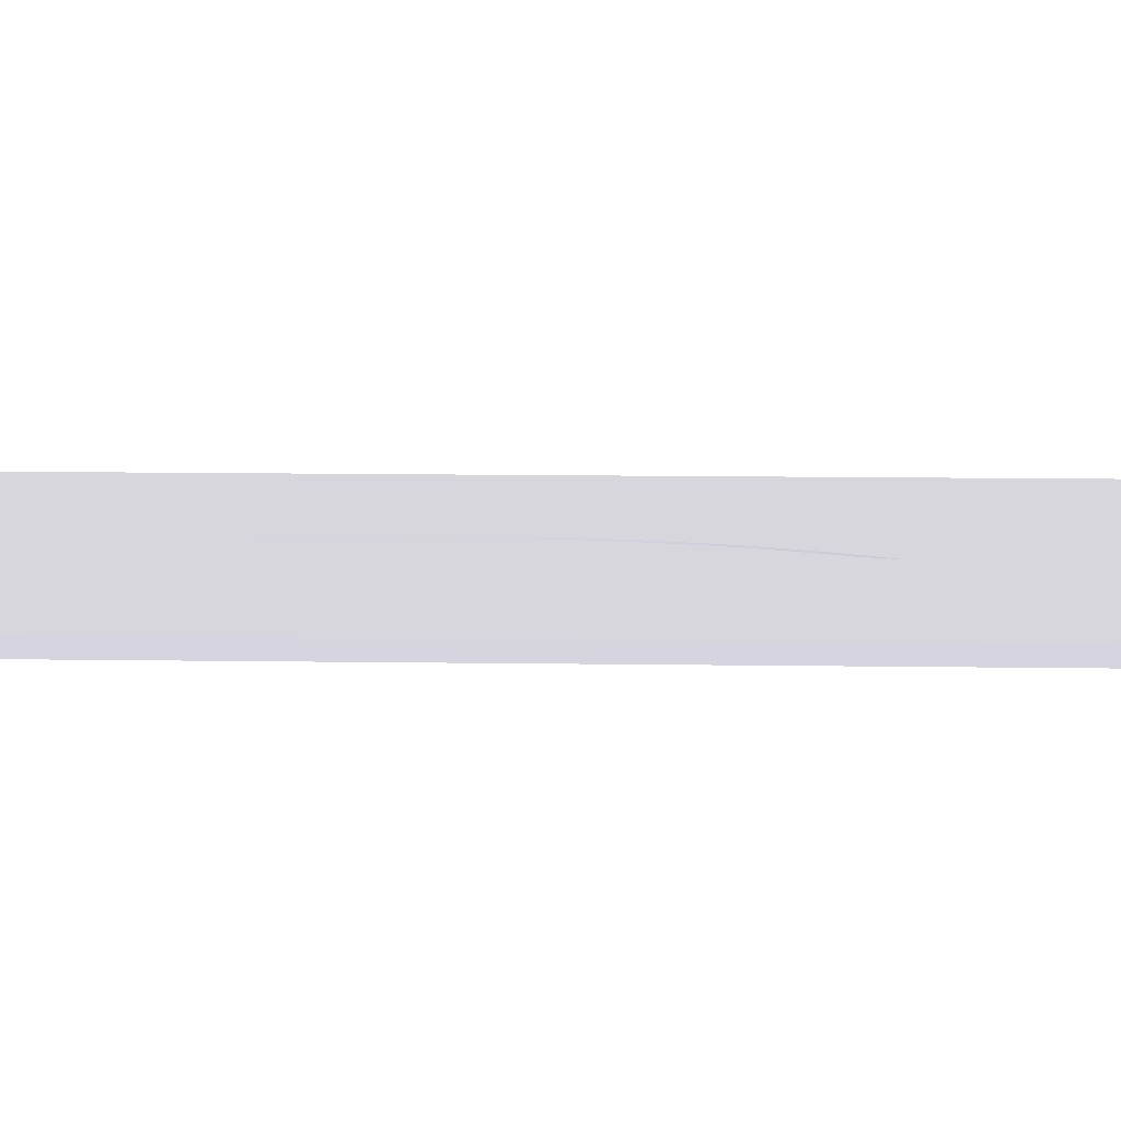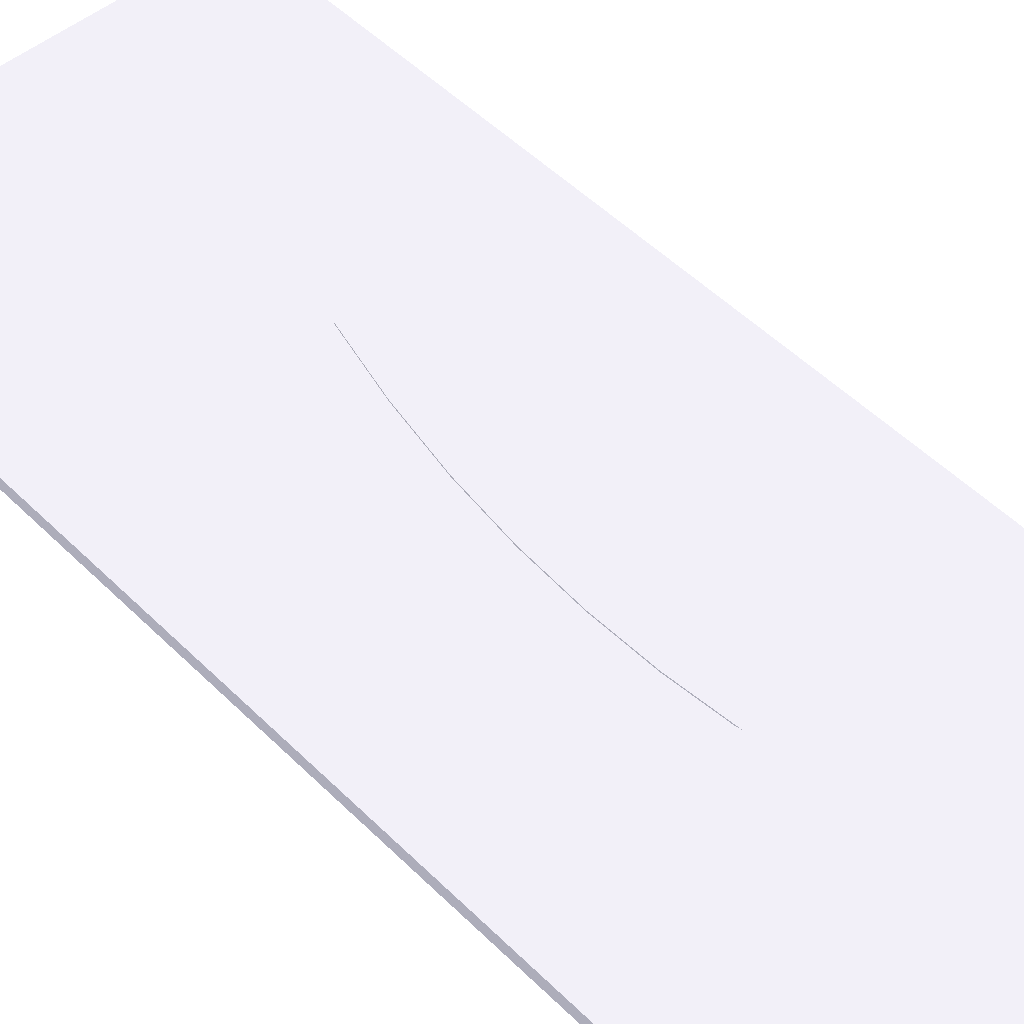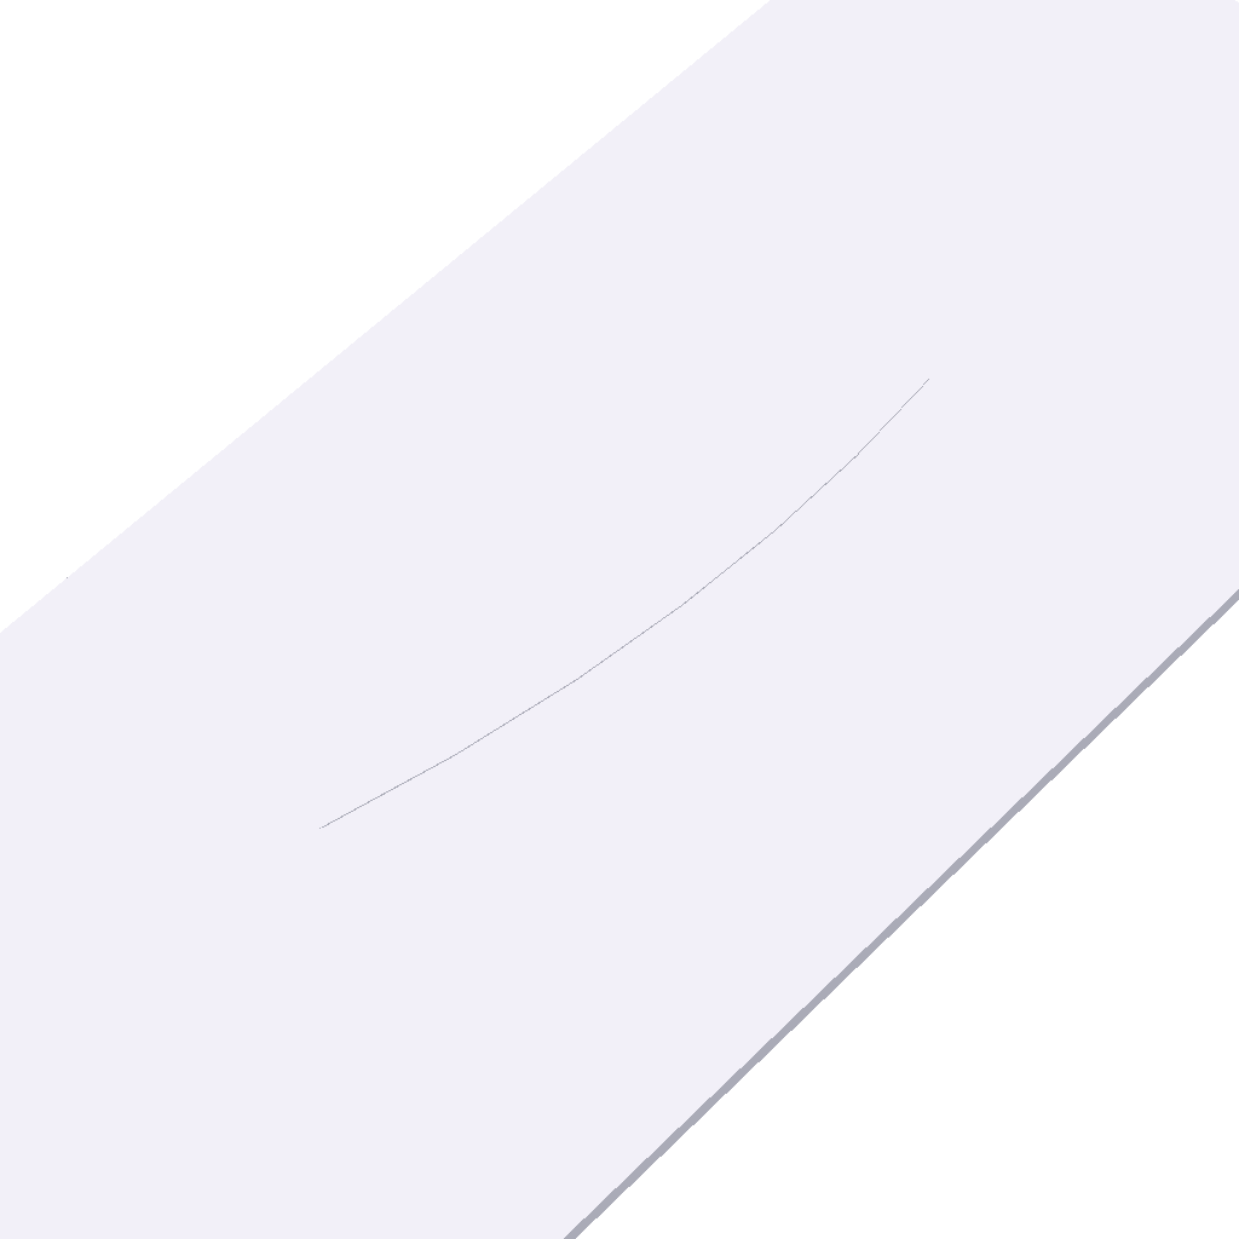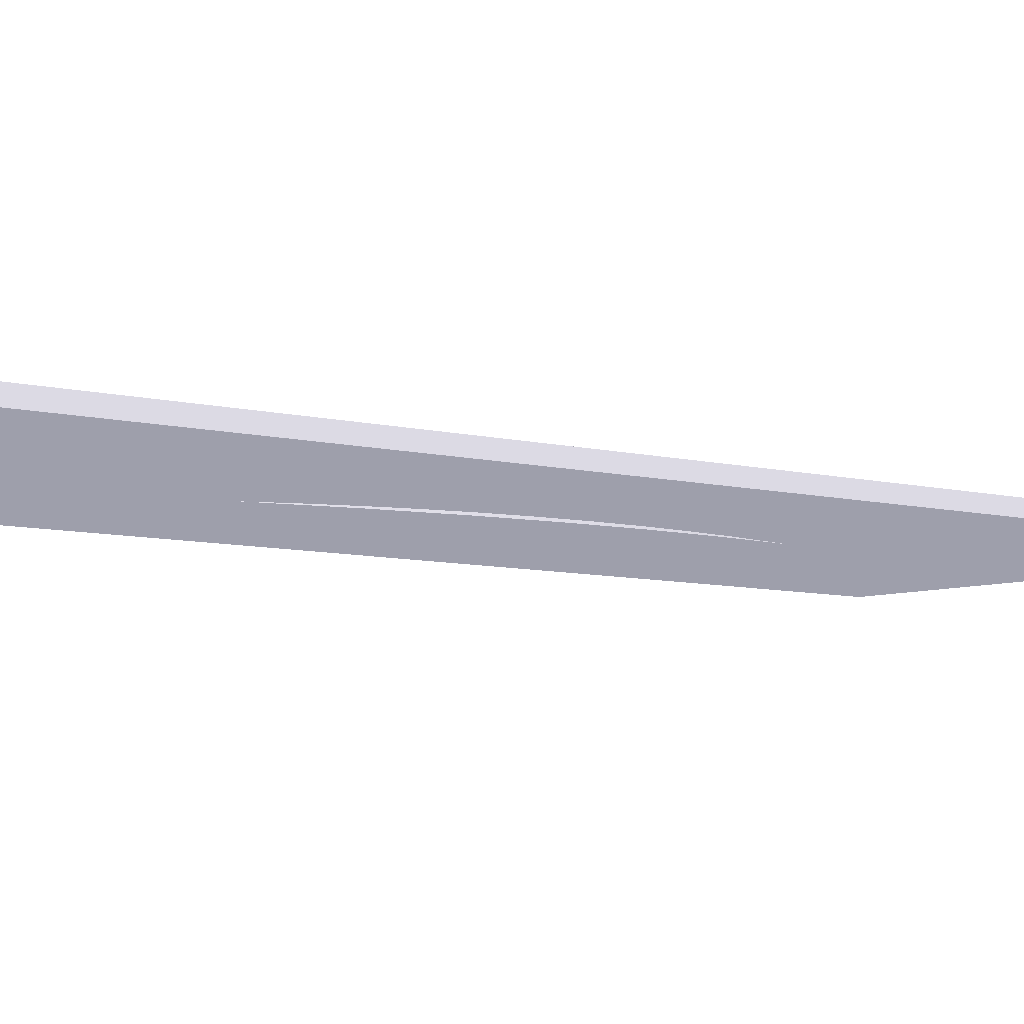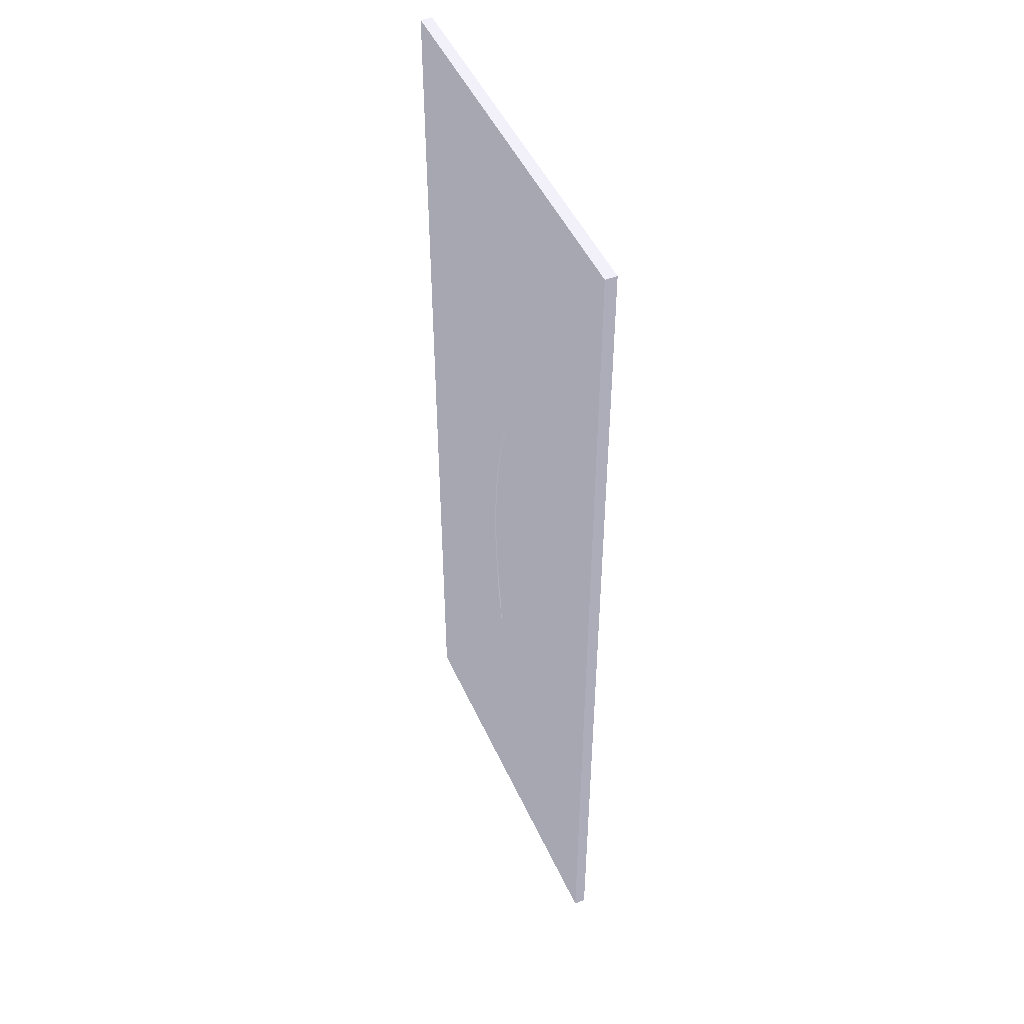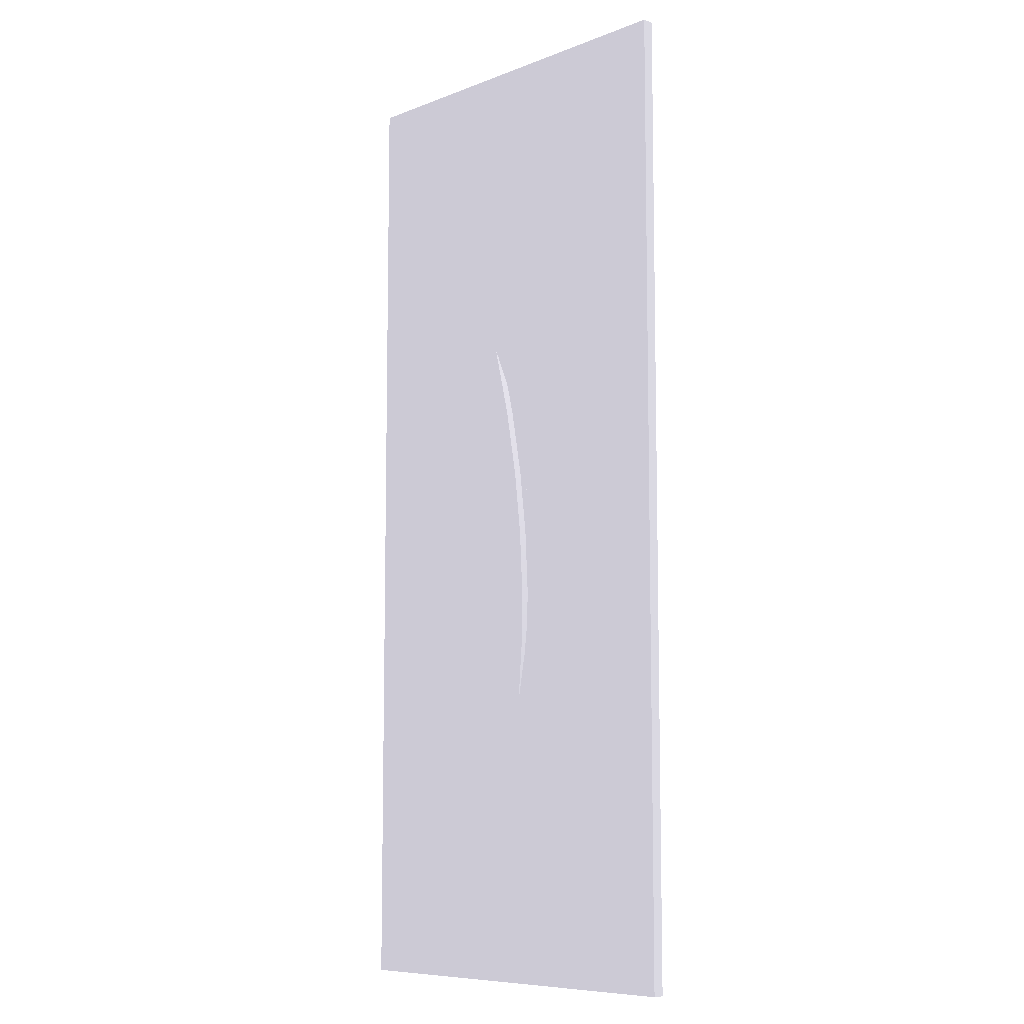
<metadata>
{"format":"obj","ext":"obj","renderer":"f3d","projection":"perspective","resolution":1024,"background":"white","views":[{"elev":12.2,"azim":92.0,"up":"+Z"},{"elev":49.0,"azim":-42.2,"up":"+Z"},{"elev":57.0,"azim":-136.6,"up":"+Z"},{"elev":-6.5,"azim":-130.5,"up":"+Z"},{"elev":48.0,"azim":66.4,"up":"+Y"},{"elev":-8.4,"azim":-134.0,"up":"+Y"}]}
</metadata>
<code>
g Corpo_10_(2)
v 2.946 3.669 0 0.4941 0.4941 0.5255
v 2.946 3.669 0.01 0.4941 0.4941 0.5255
v 2.961 3.73 0.01 0.4941 0.4941 0.5255
v 2.936 3.61 0 0.4941 0.4941 0.5255
v 2.936 3.61 0.01 0.4941 0.4941 0.5255
v 2.929 3.554 0 0.4941 0.4941 0.5255
v 2.929 3.554 0.01 0.4941 0.4941 0.5255
v 2.927 3.501 0 0.4941 0.4941 0.5255
v 2.927 3.501 0.01 0.4941 0.4941 0.5255
v 2.927 3.451 0.01 0.4941 0.4941 0.5255
v 2.931 3.4 0 0.4941 0.4941 0.5255
v 2.931 3.4 0.01 0.4941 0.4941 0.5255
v 2.927 3.451 -6.939e-18 0.4941 0.4941 0.5255
v 2.961 3.73 0 0.4941 0.4941 0.5255
v 2.923 3.442 3.469e-18 0.4941 0.4941 0.5255
v 2.923 3.442 0.01 0.4941 0.4941 0.5255
v 2.919 3.48 0.01 0.4941 0.4941 0.5255
v 2.917 3.516 0.01 0.4941 0.4941 0.5255
v 2.919 3.48 -3.469e-18 0.4941 0.4941 0.5255
v 2.917 3.549 0 0.4941 0.4941 0.5255
v 2.917 3.549 0.01 0.4941 0.4941 0.5255
v 2.919 3.582 0 0.4941 0.4941 0.5255
v 2.919 3.582 0.01 0.4941 0.4941 0.5255
v 2.924 3.614 0 0.4941 0.4941 0.5255
v 2.924 3.614 0.01 0.4941 0.4941 0.5255
v 2.93 3.644 0 0.4941 0.4941 0.5255
v 2.93 3.644 0.01 0.4941 0.4941 0.5255
v 2.938 3.672 0 0.4941 0.4941 0.5255
v 2.938 3.672 0.01 0.4941 0.4941 0.5255
v 2.948 3.699 0 0.4941 0.4941 0.5255
v 2.948 3.699 0.01 0.4941 0.4941 0.5255
v 2.958 3.723 0 0.4941 0.4941 0.5255
v 2.958 3.723 0.01 0.4941 0.4941 0.5255
v 2.917 3.516 -6.939e-18 0.4941 0.4941 0.5255
v 2.77 4 0 0.4941 0.4941 0.5255
v 3.12 3.15 0 0.4941 0.4941 0.5255
v 2.77 3.15 0 0.4941 0.4941 0.5255
v 3.12 4 0 0.4941 0.4941 0.5255
v 2.77 4 0.01 0.4941 0.4941 0.5255
v 2.77 3.15 0.01 0.4941 0.4941 0.5255
v 3.12 3.15 0.01 0.4941 0.4941 0.5255
v 3.12 4 0.01 0.4941 0.4941 0.5255
f 1 2 3
f 4 5 2
f 6 7 5
f 8 9 7
f 10 9 8
f 11 12 10
f 10 13 11
f 8 13 10
f 7 6 8
f 5 4 6
f 2 1 4
f 3 14 1
f 15 16 12
f 17 16 15
f 18 17 19
f 20 21 18
f 22 23 21
f 24 25 23
f 26 27 25
f 28 29 27
f 30 31 29
f 32 33 31
f 14 3 33
f 33 32 14
f 31 30 32
f 29 28 30
f 27 26 28
f 25 24 26
f 23 22 24
f 21 20 22
f 18 34 20
f 19 34 18
f 15 19 17
f 12 11 15
f 35 14 32
f 32 30 35
f 30 28 35
f 36 11 13
f 37 35 20
f 28 26 35
f 13 8 36
f 35 22 20
f 26 24 35
f 8 6 36
f 24 22 35
f 36 1 14
f 6 4 36
f 37 19 15
f 35 38 14
f 4 1 36
f 37 34 19
f 14 38 36
f 15 11 37
f 11 36 37
f 20 34 37
f 39 31 33
f 39 29 31
f 40 12 16
f 39 27 29
f 40 18 21
f 16 17 40
f 39 25 27
f 17 18 40
f 41 9 10
f 39 23 25
f 21 39 40
f 41 7 9
f 21 23 39
f 41 5 7
f 33 3 39
f 41 2 5
f 41 42 3
f 40 41 12
f 3 2 41
f 10 12 41
f 3 42 39
f 40 37 36
f 36 41 40
f 39 35 37
f 37 40 39
f 42 38 35
f 35 39 42
f 41 36 38
f 38 42 41
g Corpo_16
v 2.946 3.669 0.009 0.4941 0.4941 0.5255
v 2.958 3.723 0.009 0.4941 0.4941 0.5255
v 2.948 3.699 0.009 0.4941 0.4941 0.5255
v 2.938 3.672 0.009 0.4941 0.4941 0.5255
v 2.93 3.644 0.009 0.4941 0.4941 0.5255
v 2.961 3.73 0.009 0.4941 0.4941 0.5255
v 2.936 3.61 0.009 0.4941 0.4941 0.5255
v 2.924 3.614 0.009 0.4941 0.4941 0.5255
v 2.919 3.582 0.009 0.4941 0.4941 0.5255
v 2.929 3.554 0.009 0.4941 0.4941 0.5255
v 2.917 3.549 0.009 0.4941 0.4941 0.5255
v 2.917 3.516 0.009 0.4941 0.4941 0.5255
v 2.919 3.48 0.009 0.4941 0.4941 0.5255
v 2.923 3.442 0.009 0.4941 0.4941 0.5255
v 2.927 3.451 0.009 0.4941 0.4941 0.5255
v 2.927 3.501 0.009 0.4941 0.4941 0.5255
v 2.931 3.4 0.009 0.4941 0.4941 0.5255
v 2.927 3.451 0.007 0.4941 0.4941 0.5255
v 2.927 3.501 0.007 0.4941 0.4941 0.5255
v 2.929 3.554 0.007 0.4941 0.4941 0.5255
v 2.936 3.61 0.007 0.4941 0.4941 0.5255
v 2.946 3.669 0.007 0.4941 0.4941 0.5255
v 2.961 3.73 0.007 0.4941 0.4941 0.5255
v 2.931 3.4 0.007 0.4941 0.4941 0.5255
v 2.958 3.723 0.007 0.4941 0.4941 0.5255
v 2.948 3.699 0.007 0.4941 0.4941 0.5255
v 2.938 3.672 0.007 0.4941 0.4941 0.5255
v 2.93 3.644 0.007 0.4941 0.4941 0.5255
v 2.924 3.614 0.007 0.4941 0.4941 0.5255
v 2.919 3.582 0.007 0.4941 0.4941 0.5255
v 2.917 3.549 0.007 0.4941 0.4941 0.5255
v 2.917 3.516 0.007 0.4941 0.4941 0.5255
v 2.919 3.48 0.007 0.4941 0.4941 0.5255
v 2.923 3.442 0.007 0.4941 0.4941 0.5255
f 43 44 45
f 43 46 47
f 43 48 44
f 47 49 43
f 49 50 51
f 47 50 49
f 51 52 49
f 51 53 52
f 52 53 54
f 55 56 57
f 54 58 52
f 58 54 55
f 57 58 55
f 56 59 57
f 45 46 43
f 60 57 59
f 61 58 57
f 62 52 58
f 63 49 52
f 64 43 49
f 65 48 43
f 43 64 65
f 49 63 64
f 52 62 63
f 58 61 62
f 57 60 61
f 59 66 60
f 67 44 48
f 68 45 44
f 69 46 45
f 70 47 46
f 71 50 47
f 72 51 50
f 73 53 51
f 74 54 53
f 75 55 54
f 76 56 55
f 66 59 56
f 56 76 66
f 55 75 76
f 54 74 75
f 53 73 74
f 51 72 73
f 50 71 72
f 47 70 71
f 46 69 70
f 45 68 69
f 44 67 68
f 48 65 67
f 64 63 70
f 64 69 68
f 63 62 72
f 63 71 70
f 68 67 64
f 62 73 72
f 67 65 64
f 75 61 60
f 62 61 74
f 70 69 64
f 60 76 75
f 72 71 63
f 74 73 62
f 75 74 61
f 60 66 76

</code>
